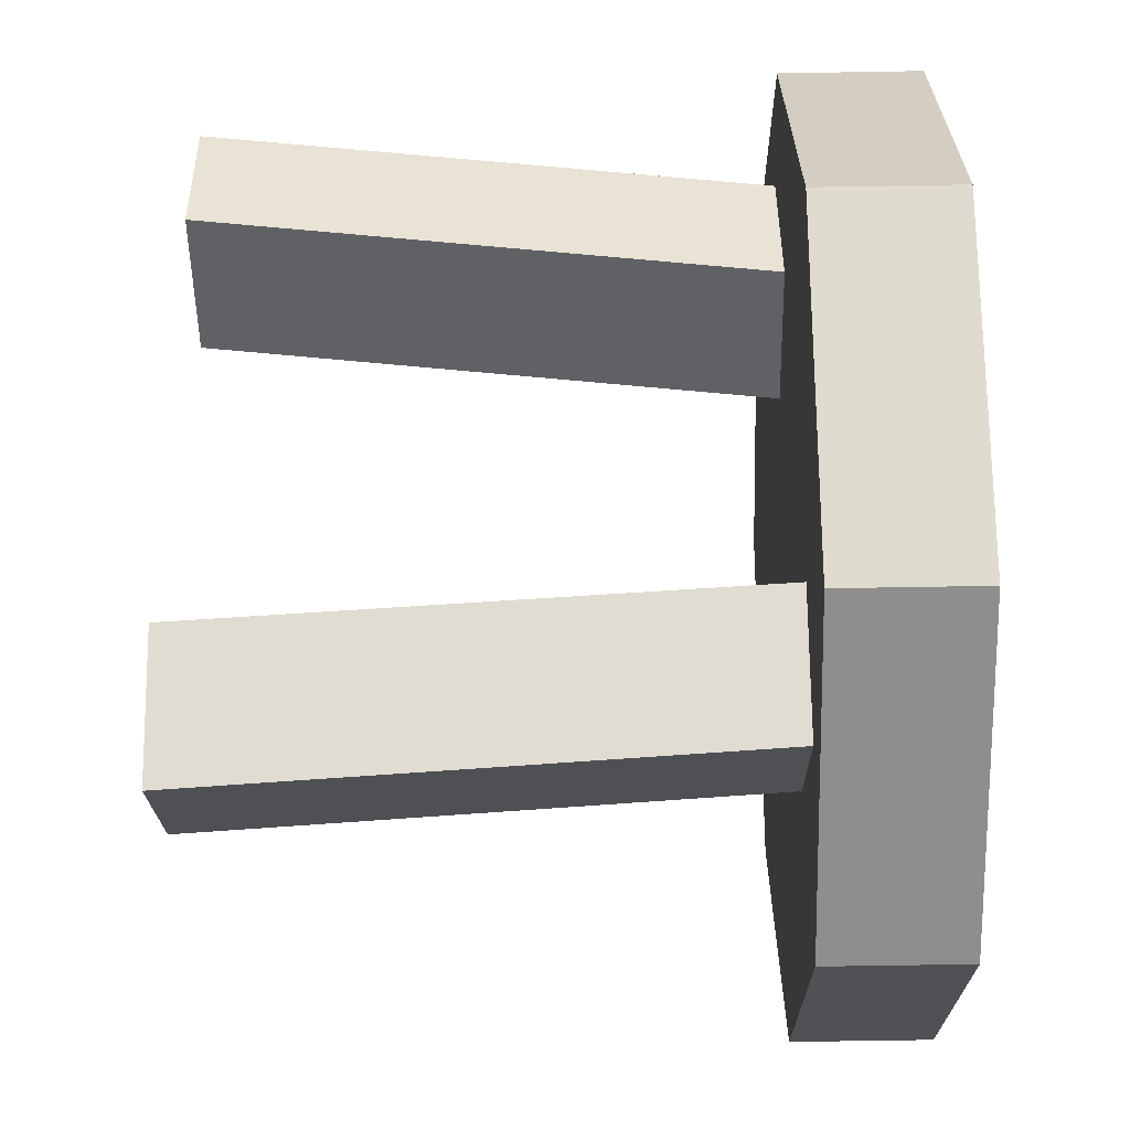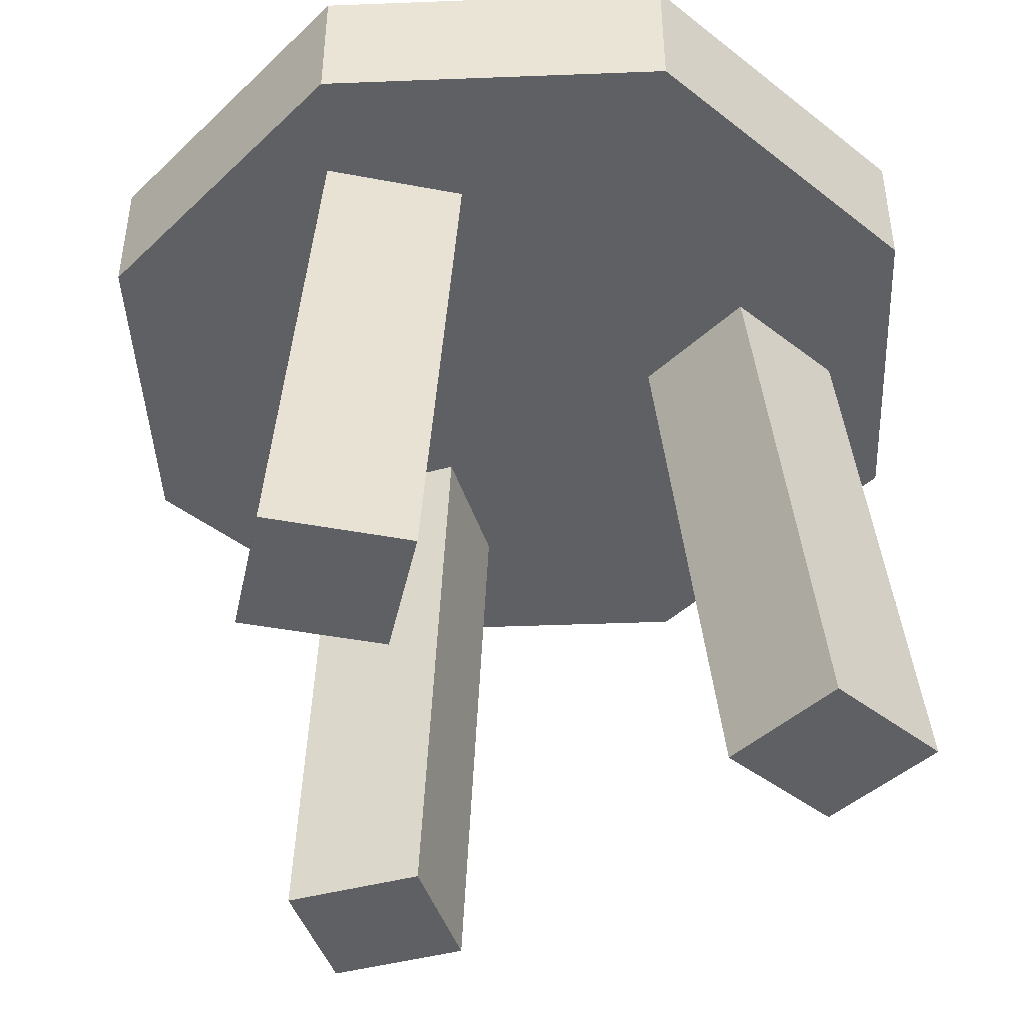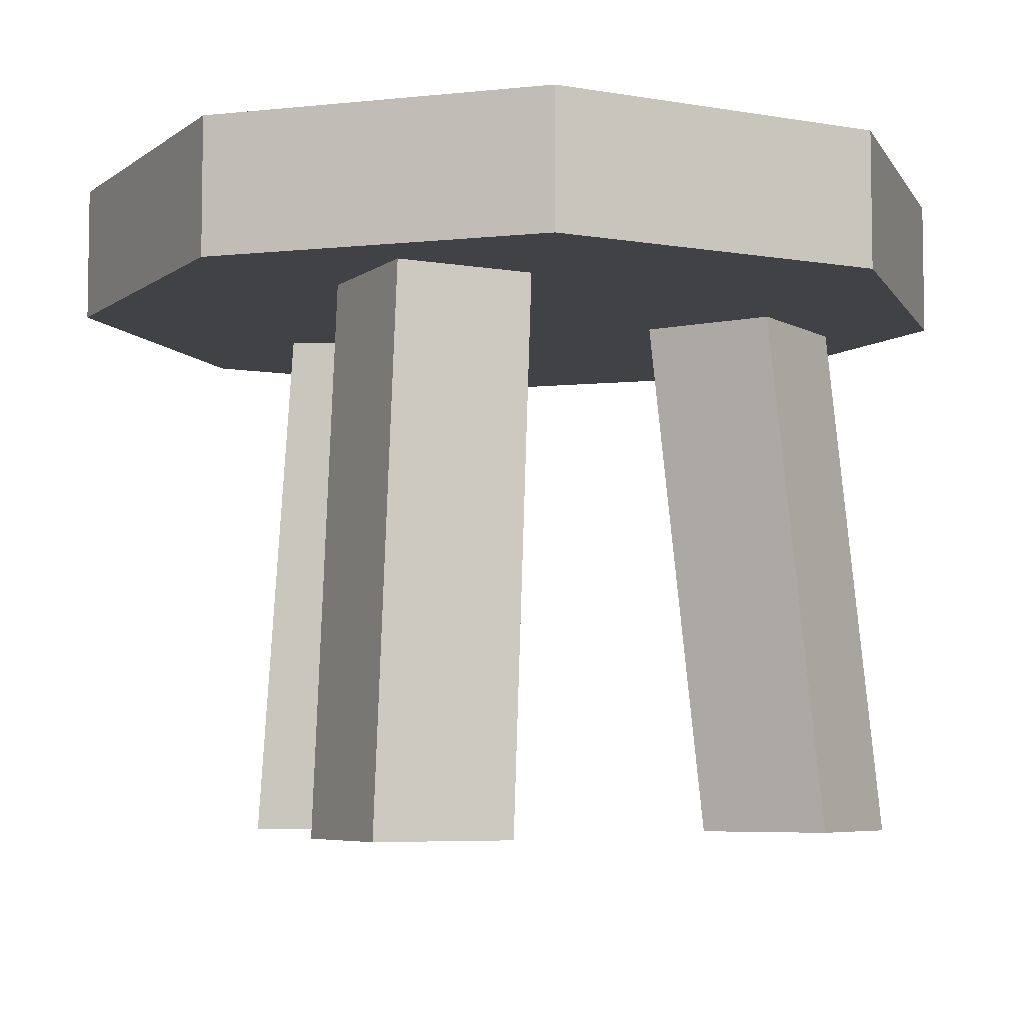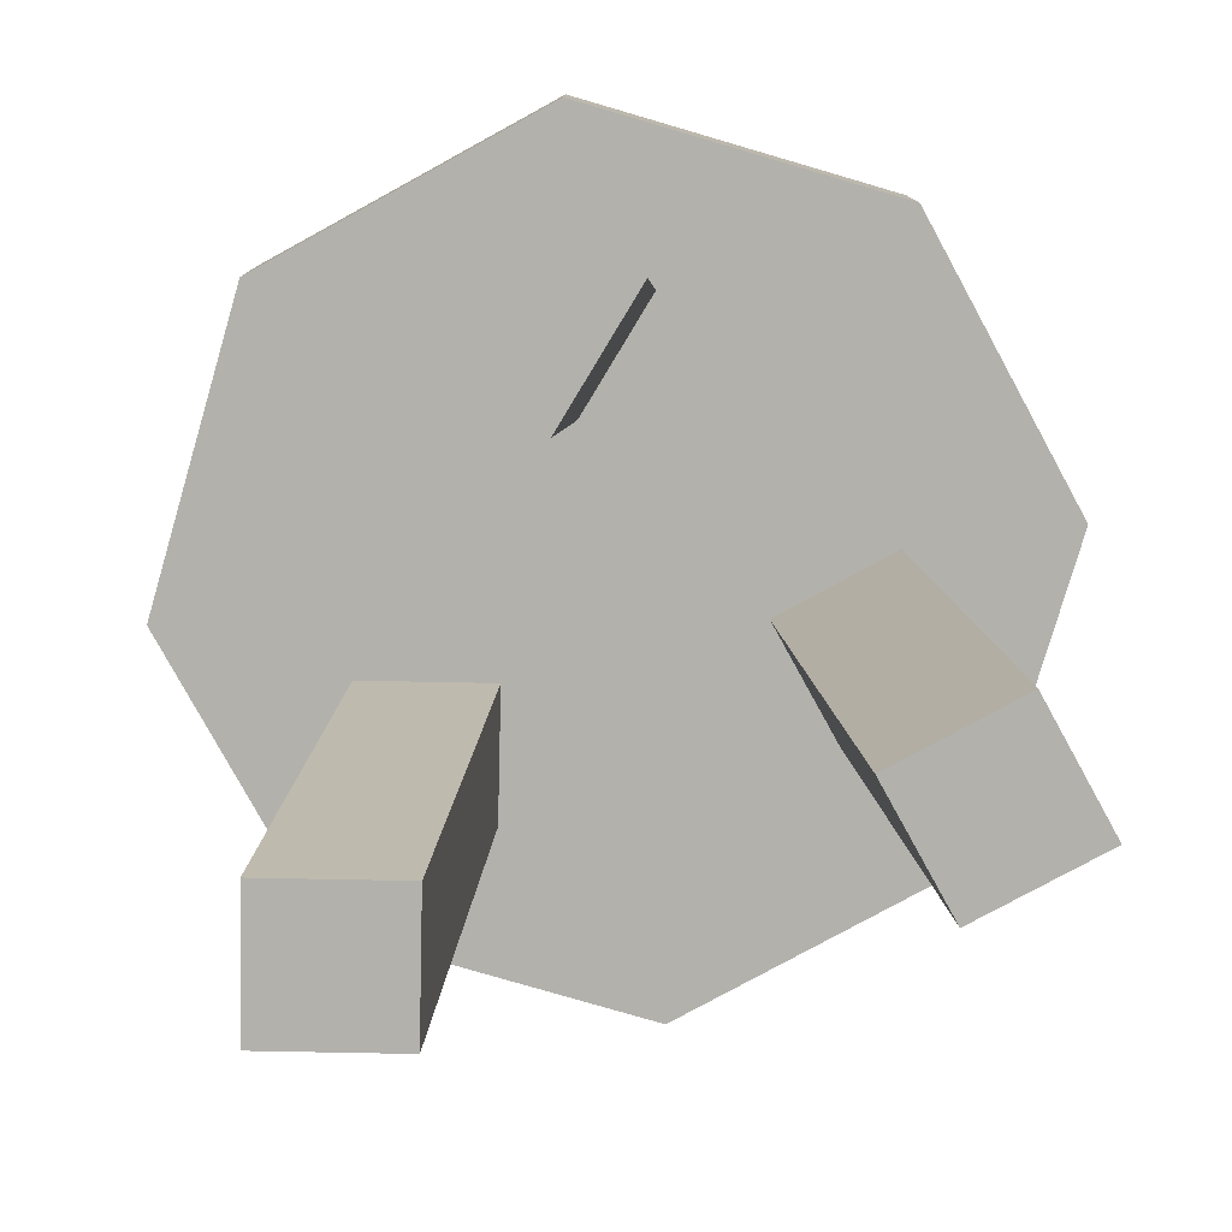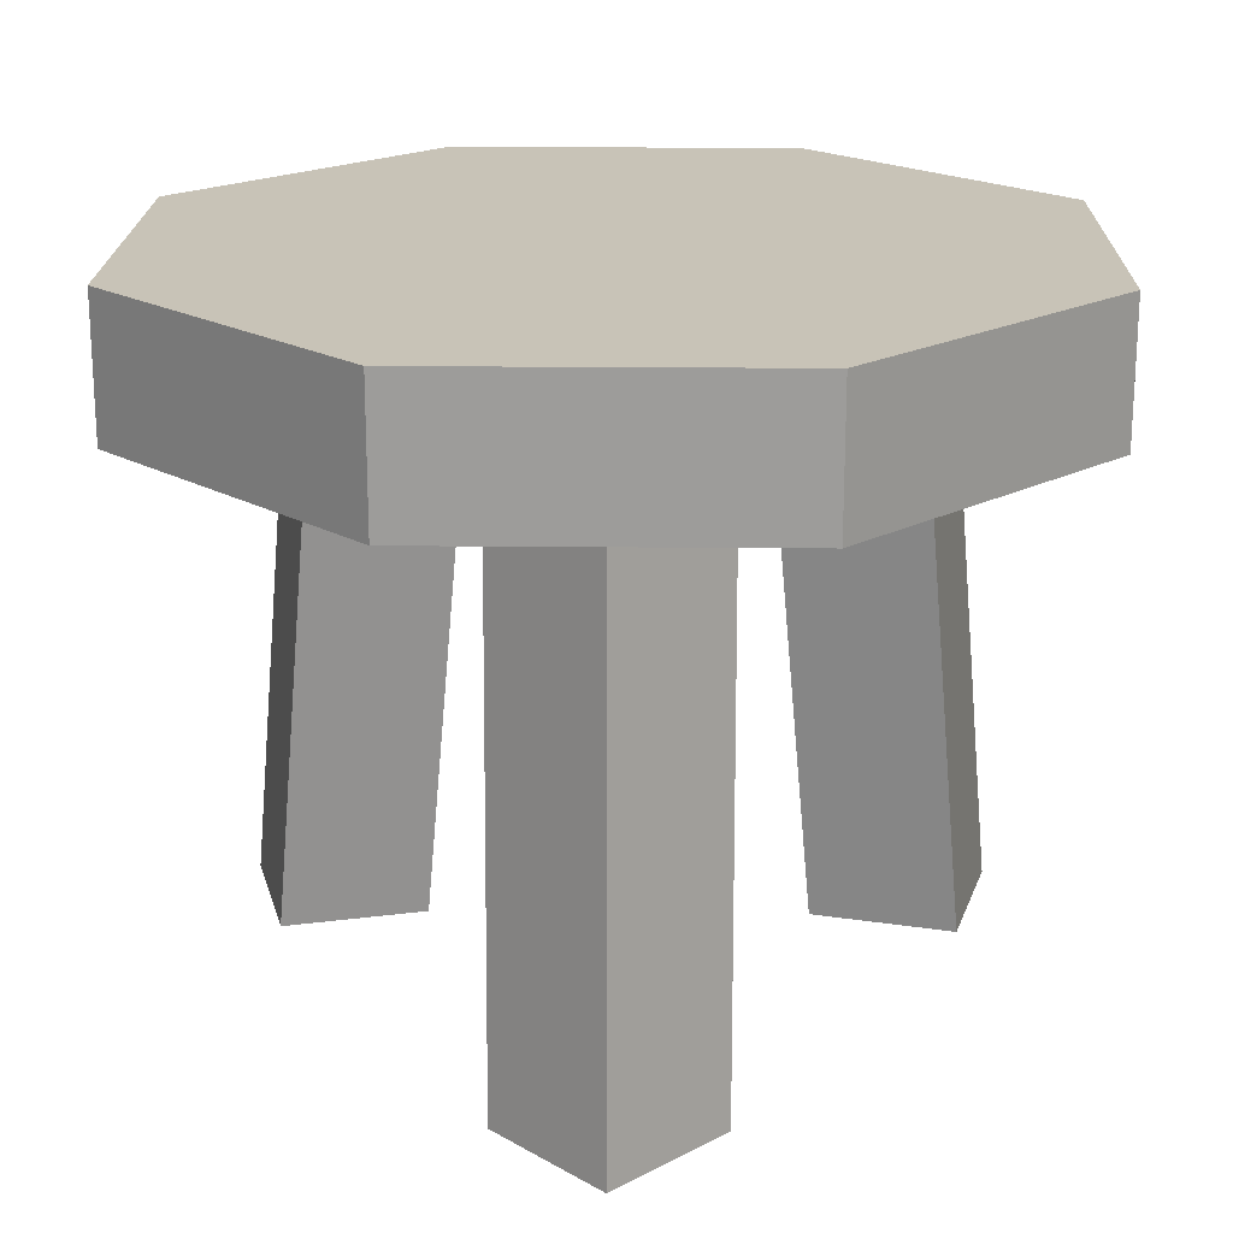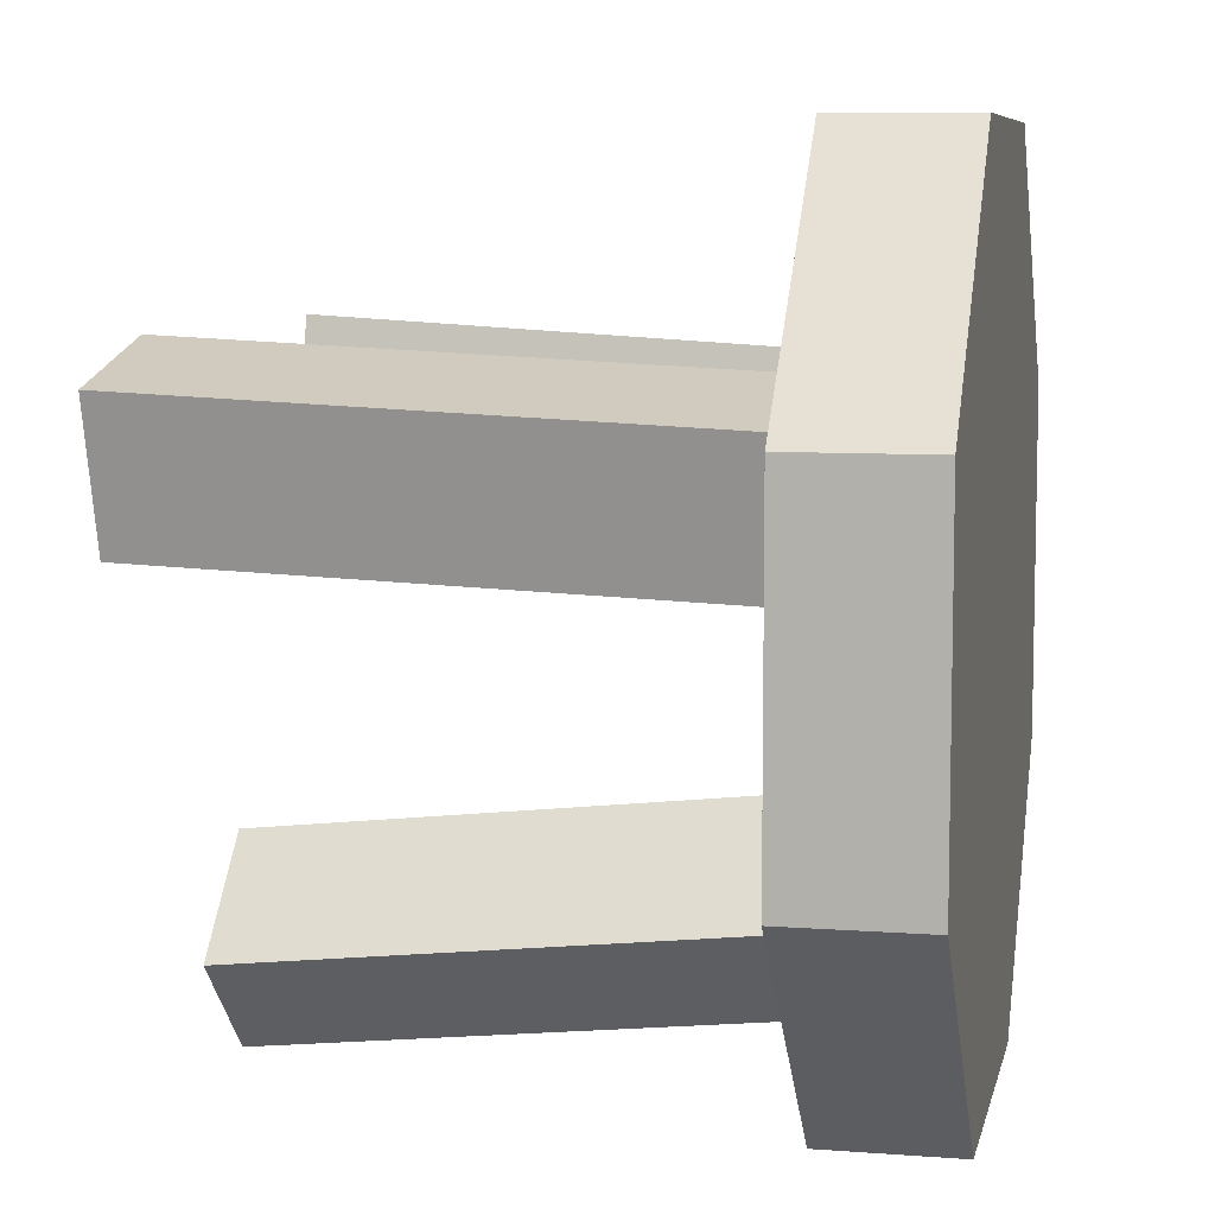
<metadata>
{"format":"obj","ext":"obj","renderer":"f3d","projection":"perspective","resolution":1024,"background":"white","views":[{"elev":-64.8,"azim":91.0,"up":"+Z"},{"elev":-43.8,"azim":92.6,"up":"+Y"},{"elev":-6.1,"azim":-162.4,"up":"+Y"},{"elev":-78.9,"azim":73.7,"up":"+Y"},{"elev":19.7,"azim":-178.9,"up":"+Y"},{"elev":7.7,"azim":102.0,"up":"+Z"}]}
</metadata>
<code>
o CHAIR_NW_NORMAL_01
v 0.1276 0.5 0.308
v -0.1276 0.4 -0.308
v 0.308 0.4 -0.1276
v -0.1276 0.5 0.308
v -0.308 0.5 0.1276
v 0 0 -0.1552
v 0 0.4412 -0.1086
v 0 0 -0.3043
v 0.1344 0 0.07758
v 0.09407 0.4412 0.05431
v 0.2635 0 0.1521
v -0.2635 0 0.1521
v -0.09407 0.4412 0.05431
v -0.2215 0.4593 0.1279
v 0 0.4593 -0.2558
v 0.2215 0.4593 0.1279
v -0.236 0 0.05071
v -0.1948 0.4502 0.02696
v 0.1208 0.4502 0.1553
v 0.07407 0.4502 -0.1822
v 0.1948 0.4502 0.02696
v -0.07407 0.4502 -0.1822
v -0.1208 0.4502 0.1553
v 0.1276 0.4 0.308
v -0.308 0.5 -0.1276
v -0.1276 0.5 -0.308
v -0.308 0.4 0.1276
v -0.07407 0 -0.2297
v 0.236 0 0.05071
v -0.1619 0 0.179
v 0.07407 0 -0.2297
v 0.1619 0 0.179
v -0.1344 0 0.07758
v 0.308 0.5 0.1276
v 0.1276 0.5 -0.308
v 0.308 0.4 0.1276
v -0.308 0.4 -0.1276
v 0.308 0.5 -0.1276
v -0.1276 0.4 0.308
v 0.1276 0.4 -0.308
v 0.07147 0 -0.2323
v -0.2369 0 0.05427
v 0.1655 0 0.1781
v 0 0.5 0
v 0 0.4 0
f 3 35 38
f 45 27 37
f 44 26 25
f 45 24 39
f 44 5 4
f 39 1 4
f 6 31 20
f 28 6 7
f 9 32 19
f 29 9 10
f 42 14 18
f 30 13 23
f 41 15 20
f 28 7 22
f 43 16 19
f 29 10 21
f 42 12 14
f 30 33 13
f 33 18 13
f 9 19 10
f 6 20 7
f 11 21 16
f 8 22 15
f 12 23 14
f 39 24 1
f 24 36 34
f 37 5 25
f 44 25 5
f 40 2 26
f 2 25 26
f 37 27 5
f 27 4 5
f 8 28 22
f 28 31 6
f 11 29 21
f 29 32 9
f 12 30 23
f 30 12 17
f 28 8 31
f 41 8 15
f 32 43 19
f 29 11 32
f 33 17 18
f 30 17 33
f 24 34 1
f 44 4 1
f 40 26 35
f 44 35 26
f 45 36 24
f 36 3 38
f 45 37 2
f 2 37 25
f 36 38 34
f 44 1 34
f 45 39 27
f 27 39 4
f 3 40 35
f 45 3 36
f 31 41 20
f 17 42 18
f 43 11 16
f 44 38 35
f 44 34 38
f 45 40 3
f 45 2 40

</code>
